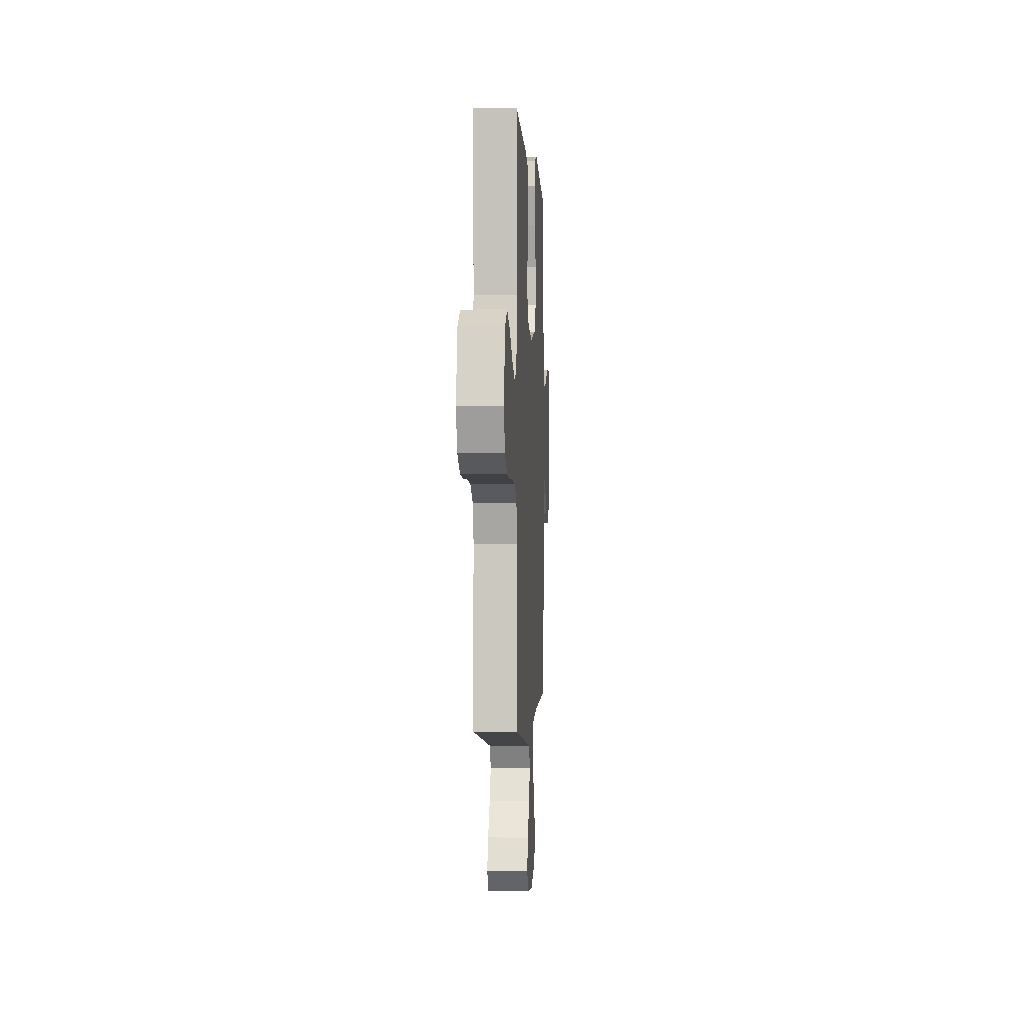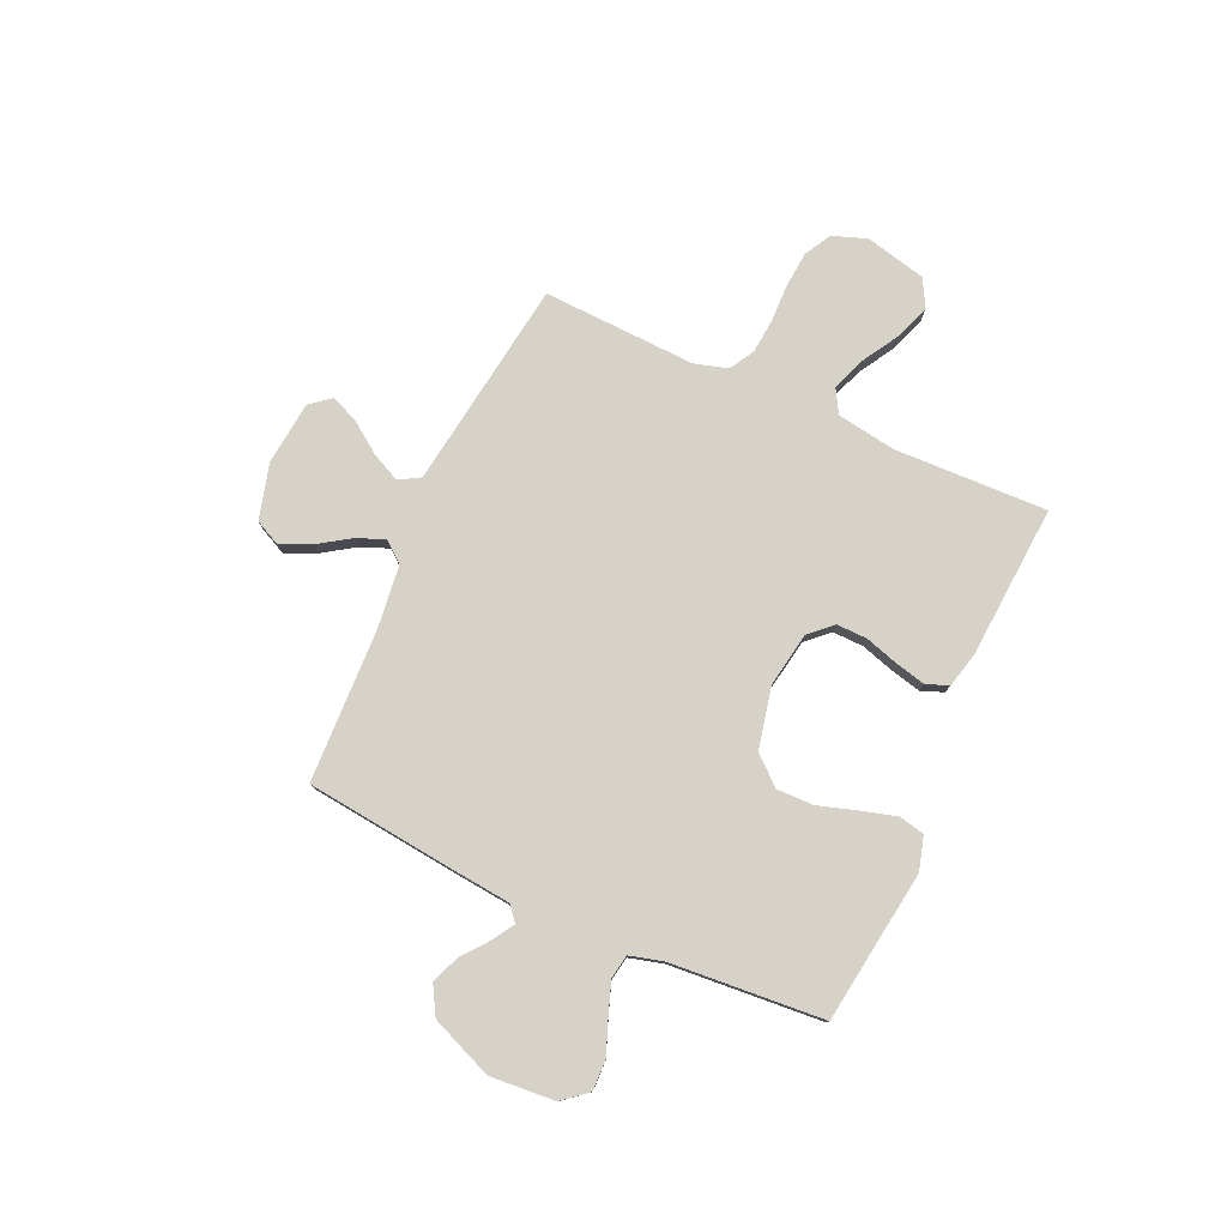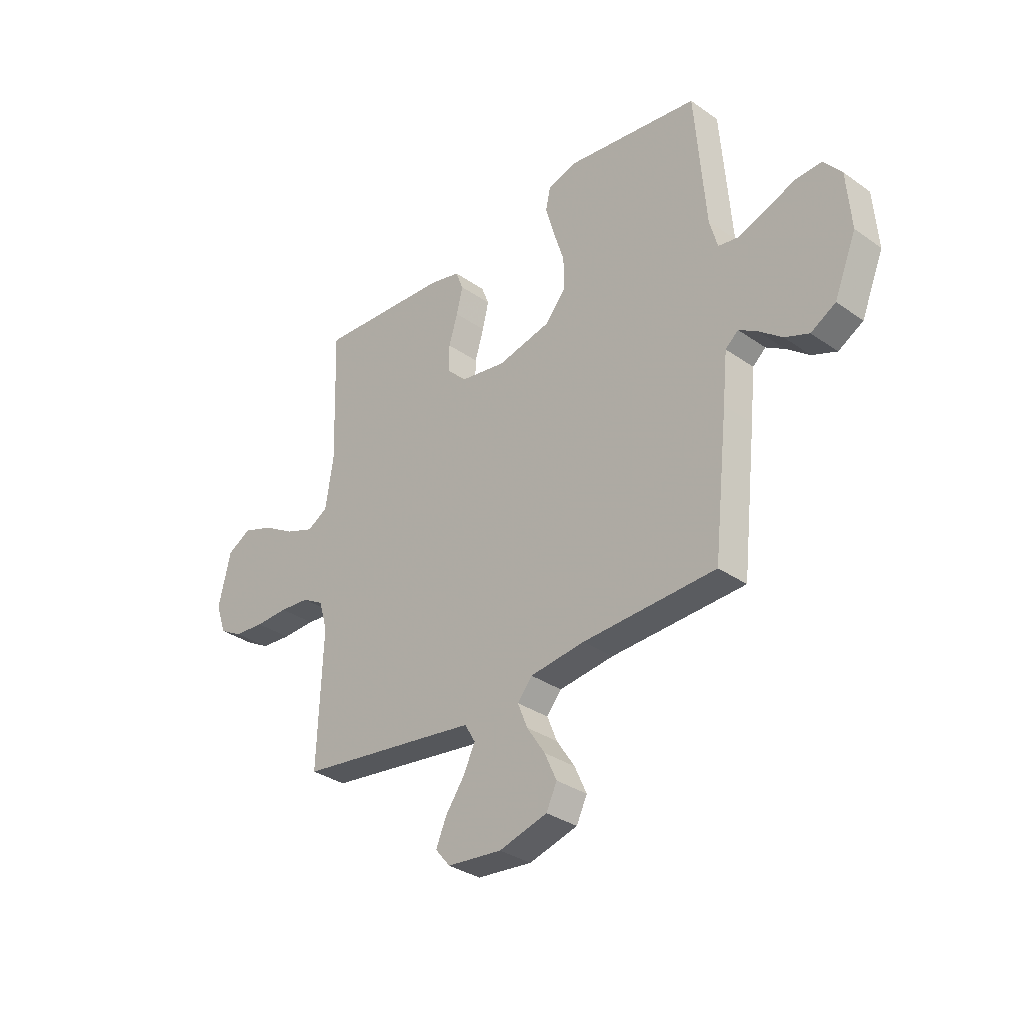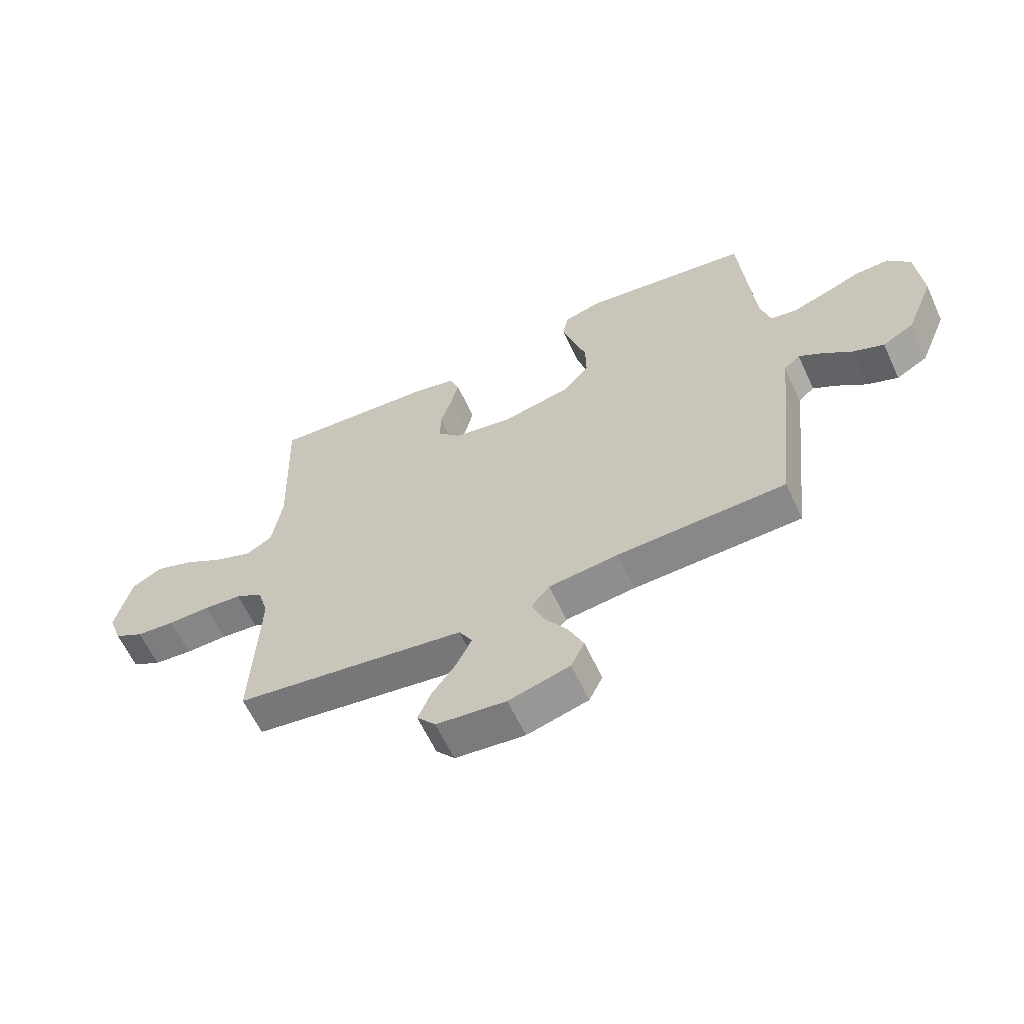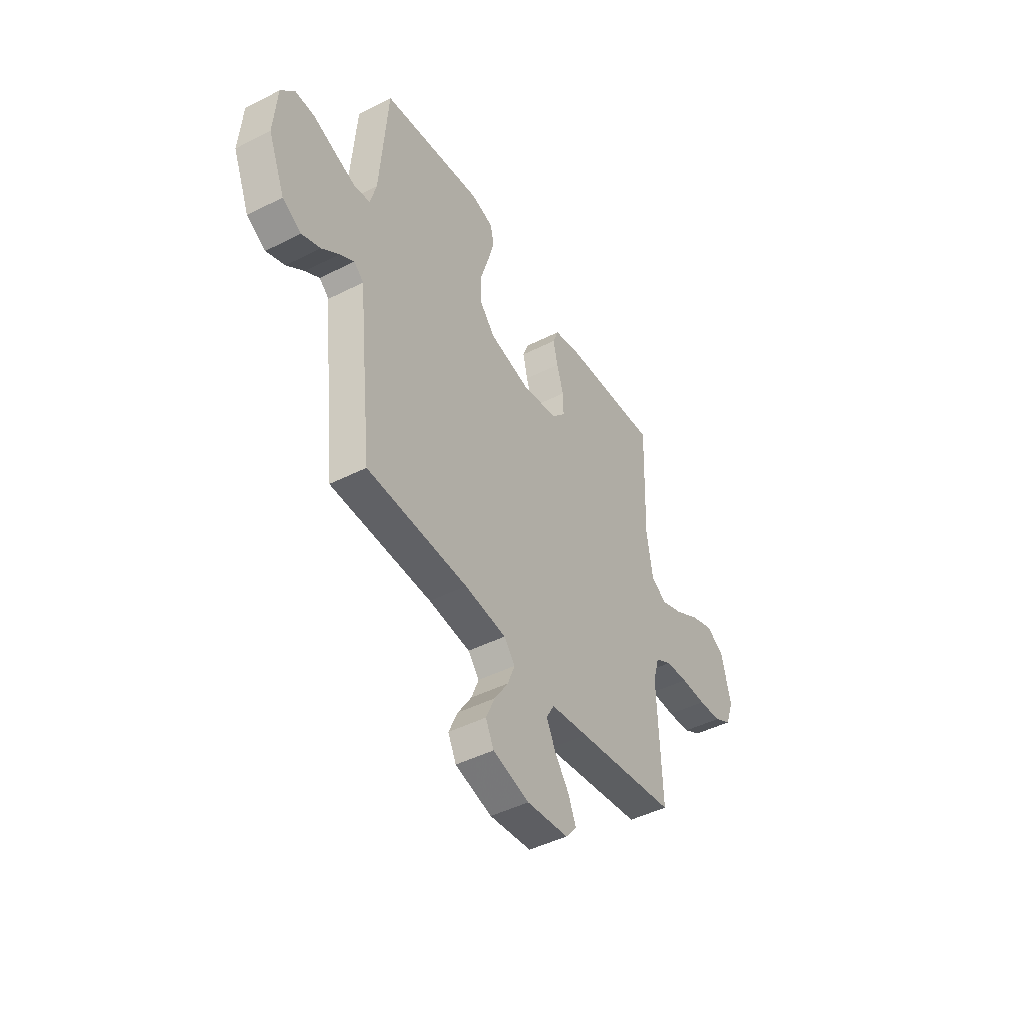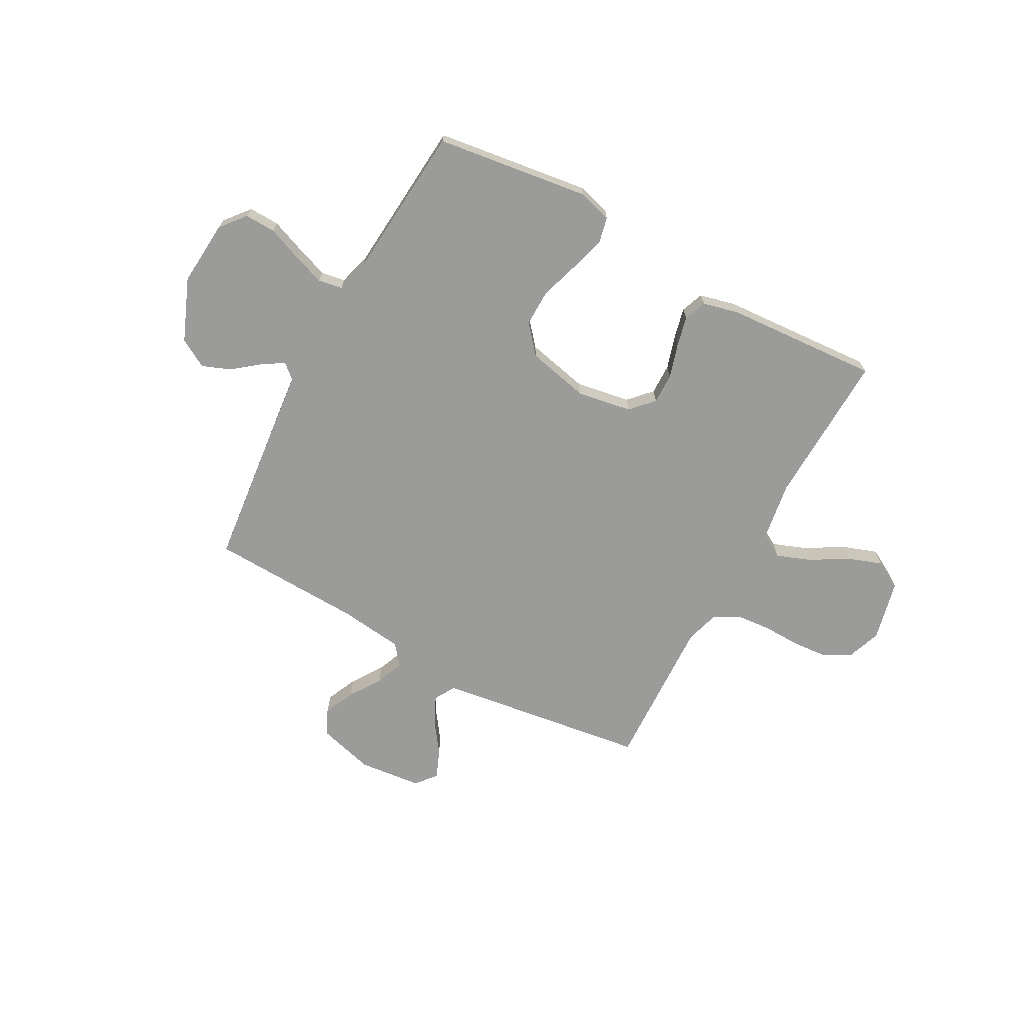
<metadata>
{"format":"obj","ext":"obj","renderer":"f3d","projection":"perspective","resolution":1024,"background":"white","views":[{"elev":-0.9,"azim":93.2,"up":"+Z"},{"elev":78.2,"azim":-65.6,"up":"+Y"},{"elev":-32.9,"azim":-133.9,"up":"+Z"},{"elev":-61.7,"azim":-155.2,"up":"+Z"},{"elev":-45.1,"azim":-59.5,"up":"+Z"},{"elev":-69.6,"azim":-28.6,"up":"+Y"}]}
</metadata>
<code>
v -0.5 0.07 0.5
v -0.2 0.07 0.541
v -0.134 0.07 0.522
v -0.123 0.07 0.472
v -0.143 0.07 0.402
v -0.167 0.07 0.326
v -0.168 0.07 0.254
v -0.121 0.07 0.199
v 0 0.07 0.172
v 0.107 0.07 0.19
v 0.148 0.07 0.234
v 0.147 0.07 0.294
v 0.127 0.07 0.36
v 0.113 0.07 0.419
v 0.13 0.07 0.463
v 0.2 0.07 0.48
v 0.5 0.07 0.5
v 0.49 0.07 0.2
v 0.508 0.07 0.084
v 0.555 0.07 0.057
v 0.621 0.07 0.082
v 0.694 0.07 0.125
v 0.762 0.07 0.149
v 0.816 0.07 0.119
v 0.844 0.07 0
v 0.82 0.07 -0.067
v 0.768 0.07 -0.096
v 0.699 0.07 -0.102
v 0.624 0.07 -0.1
v 0.556 0.07 -0.106
v 0.507 0.07 -0.134
v 0.488 0.07 -0.2
v 0.5 0.07 -0.5
v 0.2 0.07 -0.542
v 0.088 0.07 -0.558
v 0.064 0.07 -0.599
v 0.091 0.07 -0.655
v 0.134 0.07 -0.715
v 0.157 0.07 -0.77
v 0.124 0.07 -0.81
v 0 0.07 -0.823
v -0.109 0.07 -0.793
v -0.133 0.07 -0.743
v -0.106 0.07 -0.683
v -0.065 0.07 -0.621
v -0.043 0.07 -0.566
v -0.076 0.07 -0.526
v -0.2 0.07 -0.511
v -0.5 0.07 -0.5
v -0.533 0.07 -0.2
v -0.544 0.07 -0.09
v -0.573 0.07 -0.065
v -0.615 0.07 -0.091
v -0.667 0.07 -0.132
v -0.722 0.07 -0.154
v -0.778 0.07 -0.122
v -0.828 0.07 0
v -0.818 0.07 0.127
v -0.778 0.07 0.176
v -0.718 0.07 0.174
v -0.651 0.07 0.148
v -0.589 0.07 0.126
v -0.542 0.07 0.134
v -0.524 0.07 0.2
v -0.5 0 0.5
v -0.2 0 0.541
v -0.134 0 0.522
v -0.123 0 0.472
v -0.143 0 0.402
v -0.167 0 0.326
v -0.168 0 0.254
v -0.121 0 0.199
v 0 0 0.172
v 0.107 0 0.19
v 0.148 0 0.234
v 0.147 0 0.294
v 0.127 0 0.36
v 0.113 0 0.419
v 0.13 0 0.463
v 0.2 0 0.48
v 0.5 0 0.5
v 0.49 0 0.2
v 0.508 0 0.084
v 0.555 0 0.057
v 0.621 0 0.082
v 0.694 0 0.125
v 0.762 0 0.149
v 0.816 0 0.119
v 0.844 0 0
v 0.82 0 -0.067
v 0.768 0 -0.096
v 0.699 0 -0.102
v 0.624 0 -0.1
v 0.556 0 -0.106
v 0.507 0 -0.134
v 0.488 0 -0.2
v 0.5 0 -0.5
v 0.2 0 -0.542
v 0.088 0 -0.558
v 0.064 0 -0.599
v 0.091 0 -0.655
v 0.134 0 -0.715
v 0.157 0 -0.77
v 0.124 0 -0.81
v 0 0 -0.823
v -0.109 0 -0.793
v -0.133 0 -0.743
v -0.106 0 -0.683
v -0.065 0 -0.621
v -0.043 0 -0.566
v -0.076 0 -0.526
v -0.2 0 -0.511
v -0.5 0 -0.5
v -0.533 0 -0.2
v -0.544 0 -0.09
v -0.573 0 -0.065
v -0.615 0 -0.091
v -0.667 0 -0.132
v -0.722 0 -0.154
v -0.778 0 -0.122
v -0.828 0 0
v -0.818 0 0.127
v -0.778 0 0.176
v -0.718 0 0.174
v -0.651 0 0.148
v -0.589 0 0.126
v -0.542 0 0.134
v -0.524 0 0.2
f 58 59 60 61
f 58 61 62
f 57 58 62
f 56 57 62 63
f 53 54 55 56
f 52 53 56 63
f 48 49 50 51
f 47 48 51
f 42 43 44 45
f 42 45 46
f 41 42 46
f 40 41 46
f 37 38 39 40
f 36 37 40 46
f 35 36 46 47
f 32 33 34
f 31 32 34 35
f 26 27 28 29
f 26 29 30
f 25 26 30
f 24 25 30
f 21 22 23 24
f 20 21 24 30
f 19 20 30 31
f 15 16 17 18
f 12 13 14 15
f 12 15 18 19
f 3 4 5 6
f 1 2 3 6
f 64 1 6 7
f 51 52 63 64
f 51 64 7 8
f 47 51 8 9
f 35 47 9 10
f 31 35 10 11
f 11 12 19 31
f 125 124 123 122
f 126 125 122
f 126 122 121
f 127 126 121 120
f 120 119 118 117
f 127 120 117 116
f 115 114 113 112
f 115 112 111
f 109 108 107 106
f 110 109 106
f 110 106 105
f 110 105 104
f 104 103 102 101
f 110 104 101 100
f 111 110 100 99
f 98 97 96
f 99 98 96 95
f 93 92 91 90
f 94 93 90
f 94 90 89
f 94 89 88
f 88 87 86 85
f 94 88 85 84
f 95 94 84 83
f 82 81 80 79
f 79 78 77 76
f 83 82 79 76
f 70 69 68 67
f 70 67 66 65
f 71 70 65 128
f 128 127 116 115
f 72 71 128 115
f 73 72 115 111
f 74 73 111 99
f 75 74 99 95
f 95 83 76 75
f 1 65 66 2
f 2 66 67 3
f 3 67 68 4
f 4 68 69 5
f 5 69 70 6
f 6 70 71 7
f 7 71 72 8
f 8 72 73 9
f 9 73 74 10
f 10 74 75 11
f 11 75 76 12
f 12 76 77 13
f 13 77 78 14
f 14 78 79 15
f 15 79 80 16
f 16 80 81 17
f 17 81 82 18
f 18 82 83 19
f 19 83 84 20
f 20 84 85 21
f 21 85 86 22
f 22 86 87 23
f 23 87 88 24
f 24 88 89 25
f 25 89 90 26
f 26 90 91 27
f 27 91 92 28
f 28 92 93 29
f 29 93 94 30
f 30 94 95 31
f 31 95 96 32
f 32 96 97 33
f 33 97 98 34
f 34 98 99 35
f 35 99 100 36
f 36 100 101 37
f 37 101 102 38
f 38 102 103 39
f 39 103 104 40
f 40 104 105 41
f 41 105 106 42
f 42 106 107 43
f 43 107 108 44
f 44 108 109 45
f 45 109 110 46
f 46 110 111 47
f 47 111 112 48
f 48 112 113 49
f 49 113 114 50
f 50 114 115 51
f 51 115 116 52
f 52 116 117 53
f 53 117 118 54
f 54 118 119 55
f 55 119 120 56
f 56 120 121 57
f 57 121 122 58
f 58 122 123 59
f 59 123 124 60
f 60 124 125 61
f 61 125 126 62
f 62 126 127 63
f 63 127 128 64
f 64 128 65 1

</code>
